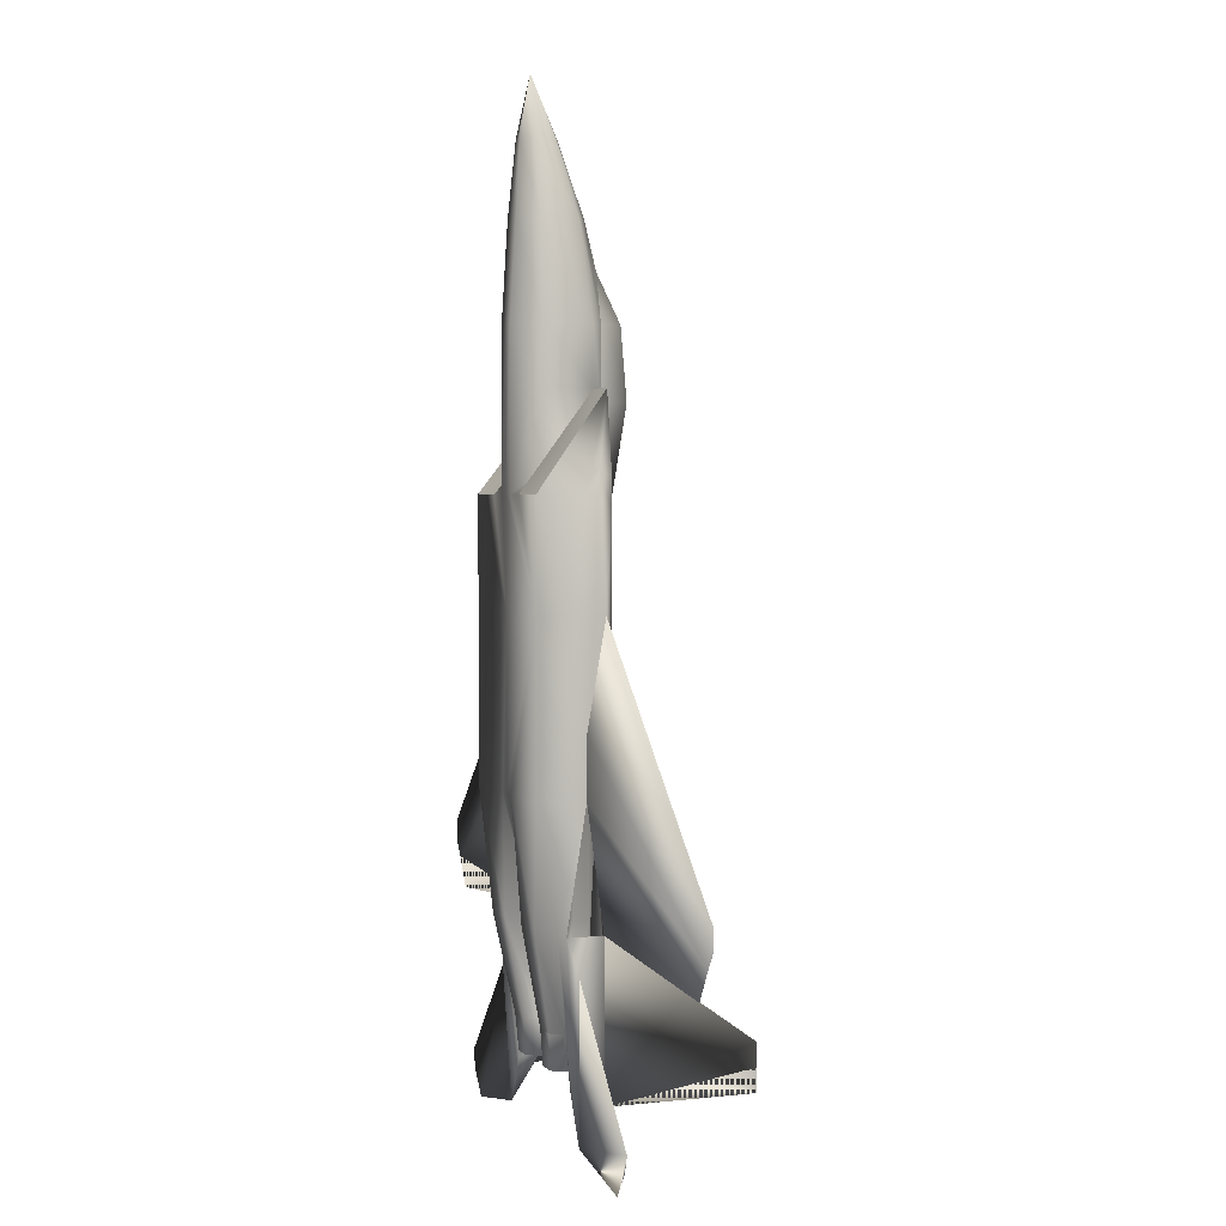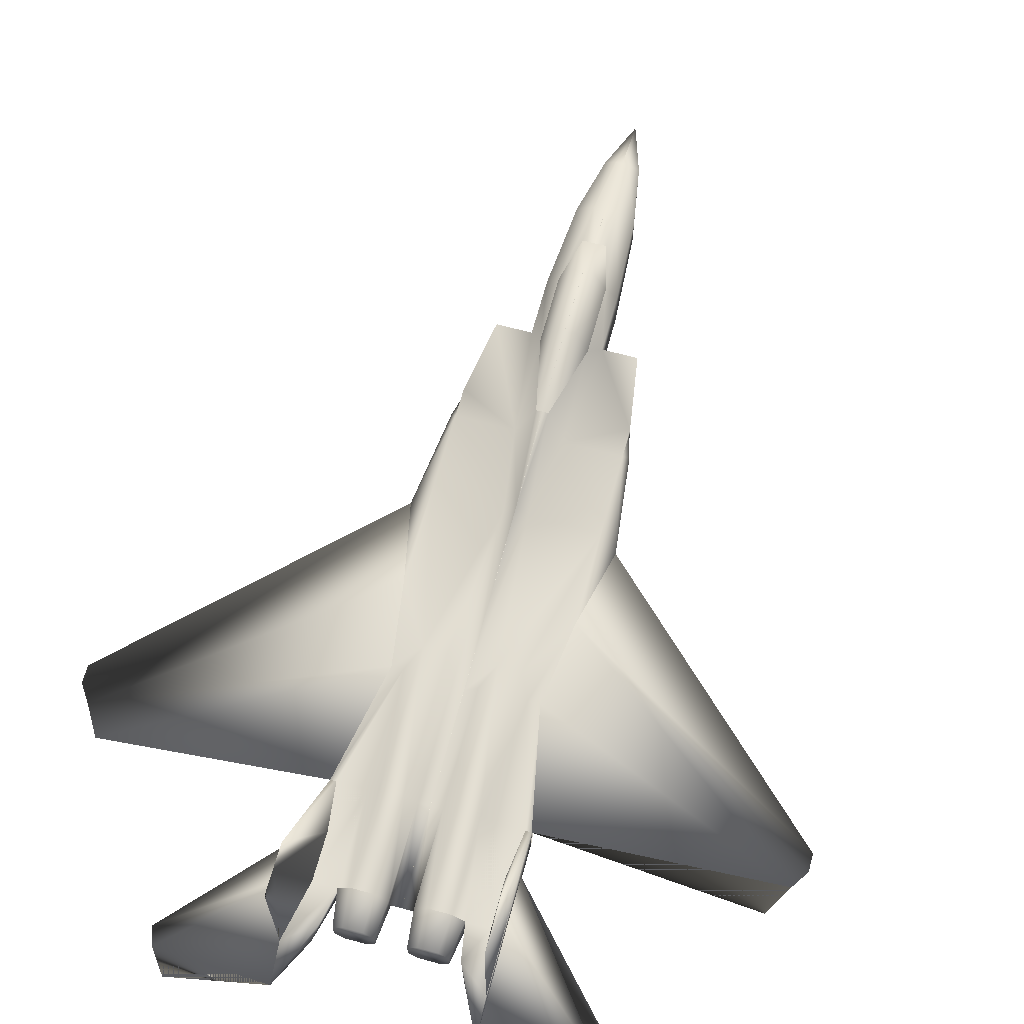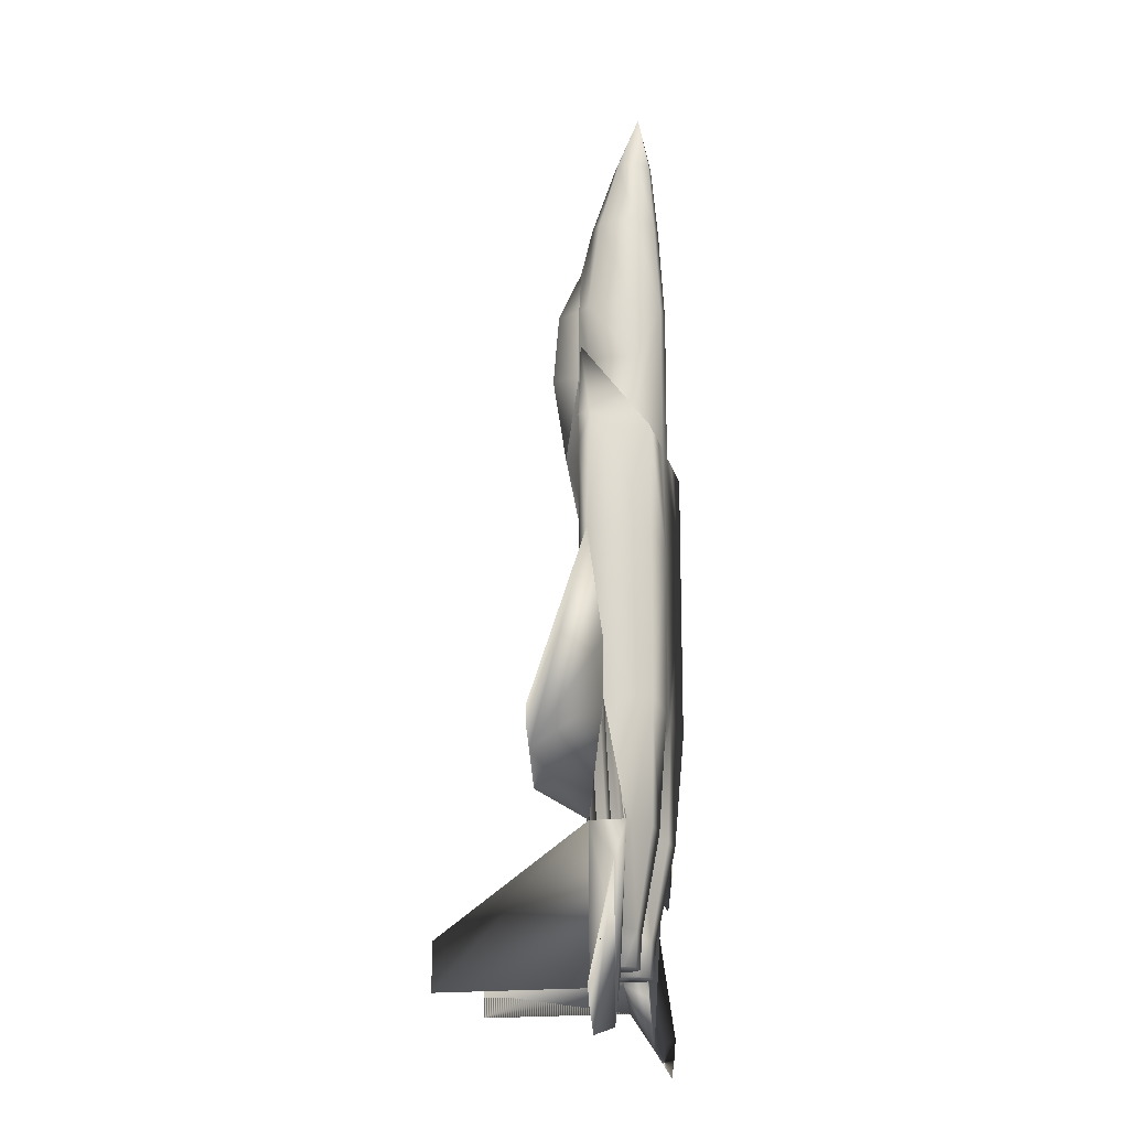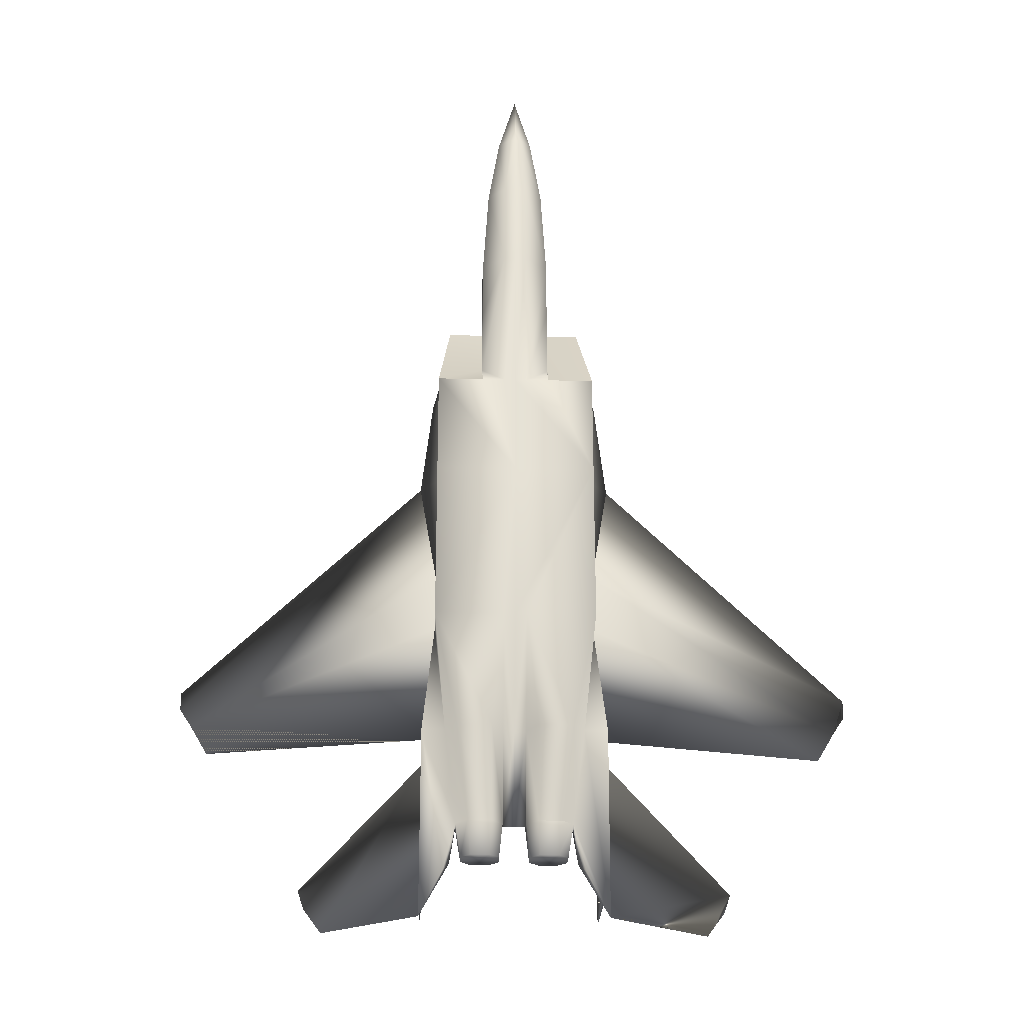
<metadata>
{"format":"obj","ext":"obj","renderer":"f3d","projection":"perspective","resolution":1024,"background":"white","views":[{"elev":3.0,"azim":69.2,"up":"+Z"},{"elev":66.0,"azim":-164.8,"up":"+Y"},{"elev":-18.0,"azim":-77.3,"up":"+Z"},{"elev":-25.1,"azim":-2.1,"up":"+Z"}]}
</metadata>
<code>
v -0.2121 -0.01805 -0.3293
v -0.2182 -0.01806 -0.3111
v -0.097 -0.01798 -0.1778
v -0.194 -0.01804 -0.3536
v -0.097 -0.01192 -0.2263
v -0.097 -0.01798 -0.3354
v 0.2182 -0.01806 -0.3111
v 0.2121 -0.01805 -0.3293
v 0.09695 -0.01192 -0.2263
v 0.1939 -0.01804 -0.3536
v 0.09694 -0.01798 -0.3354
v 0.09694 -0.01798 -0.1778
v -0.04516 0.01149 -0.2738
v -0.02553 0.0115 -0.2738
v -0.01571 0.001694 -0.2738
v -0.02551 -0.02776 -0.2738
v -0.0157 -0.01794 -0.2738
v -0.01215 -0.01793 -0.2384
v -0.04514 -0.02777 -0.2738
v -0.02426 -0.03006 -0.2384
v -0.05496 -0.01796 -0.2738
v -0.04851 -0.03008 -0.2384
v -0.05497 0.001671 -0.2738
v -0.06063 -0.01796 -0.2384
v -0.06065 0.00628 -0.2384
v -0.04853 0.01841 -0.2384
v -0.02429 0.01842 -0.2384
v -0.01216 0.00631 -0.2384
v 0.04508 -0.02777 -0.2738
v 0.02545 -0.02776 -0.2738
v 0.01564 -0.01794 -0.2738
v 0.02421 -0.03006 -0.2384
v 0.04845 -0.03008 -0.2384
v 0.0549 -0.01796 -0.2738
v 0.06058 -0.01796 -0.2384
v 0.05491 0.001671 -0.2738
v 0.06059 0.00628 -0.2384
v 0.0451 0.01149 -0.2738
v 0.04848 0.01841 -0.2384
v 0.02547 0.0115 -0.2738
v 0.02424 0.01842 -0.2384
v 0.01565 0.001694 -0.2738
v 0.01211 0.00631 -0.2384
v 0.01209 -0.01793 -0.2384
v -3.604e-05 -0.005805 0.5858
v -0.006096 -0.005808 0.5858
v -2.131e-05 -0.03005 0.6464
v -0.01821 -0.01188 0.5858
v -0.0182 -0.03006 0.5858
v -0.006075 -0.04217 0.5858
v -1.394e-05 -0.04217 0.5858
v -0.01217 0.01843 0.5131
v -0.03035 0.006298 0.5131
v -0.03032 -0.03006 0.5131
v -0.01213 -0.04824 0.5131
v -1.078e-05 -0.04823 0.5131
v -0.01218 0.03055 0.4646
v -4.973e-05 0.01844 0.5131
v -0.0243 0.03054 0.4161
v -0.03641 0.01842 0.4161
v -0.03638 -0.03007 0.4161
v -0.01213 -0.0543 0.4161
v -6.57e-06 -0.05429 0.4161
v -0.03641 0.01842 0.3555
v -0.03638 -0.03007 0.3555
v -0.03638 -0.03007 0.2828
v -0.01213 -0.0543 0.2586
v -6.57e-06 -0.05429 0.2586
v -0.006129 0.04874 0.2586
v -0.02429 0.01842 0.2464
v -0.0243 0.03054 0.3434
v -0.0849 0.01839 0.2767
v -0.07278 0.0184 0.3555
v -0.0849 0.01839 0.2464
v -0.03637 -0.05431 0.2586
v -5.71e-05 0.03056 0.1616
v -6.762e-05 0.04874 0.2586
v -0.01217 0.01843 0.1616
v -0.0849 0.01839 0.1616
v -0.09095 0.006262 0.2525
v -0.08489 0.006267 0.2767
v -0.08488 -0.005854 0.2586
v -0.1031 0.006256 0.1495
v -0.08488 -0.01798 0.1495
v -0.08485 -0.05434 0.1495
v -0.08485 -0.05434 0.2586
v -0.0849 0.01839 0.06462
v -0.08488 -0.005854 0.04037
v -4.657e-05 0.01238 -0.02629
v -0.08485 -0.05434 -0.02023
v -0.01217 0.01237 -0.02023
v -4.236e-05 0.006317 -0.1414
v -0.01216 0.00631 -0.1414
v -0.02429 0.01842 -0.1414
v -0.02429 0.01842 0.00401
v -0.04853 0.01841 -0.1414
v -0.04853 0.01841 0.00401
v -0.06065 0.01234 -0.02023
v -0.06065 0.00628 -0.1414
v -0.09699 -0.0301 -0.1414
v -0.07275 -0.03009 -0.1414
v -0.08488 -0.005854 -0.02023
v -0.06062 -0.04826 -0.1414
v -0.02425 -0.04824 -0.1414
v -0.01213 -0.0543 -0.02023
v -0.01215 -0.02399 -0.1414
v -2.446e-05 -0.02399 -0.1414
v -0.01216 -0.005811 -0.2384
v -0.04853 0.01841 -0.2384
v -0.06065 0.00628 -0.2384
v -0.01215 -0.01793 -0.2384
v -3.604e-05 -0.005805 -0.2384
v -0.08489 0.006267 -0.1899
v -0.09095 0.006262 -0.1414
v -0.097 -0.01192 -0.2263
v -0.097 -0.01798 -0.1778
v -0.09701 0.006259 -0.1414
v -0.097 -0.01798 -0.3354
v -0.06671 0.006277 -0.2748
v -0.09701 0.006259 -0.299
v -0.08489 0.006267 -0.2384
v -0.07276 -0.01797 -0.2869
v -0.07277 0.01233 -0.02023
v -6.57e-06 -0.05429 -0.02023
v -6.57e-06 -0.05429 0.1495
v -3.604e-05 -0.03005 0.6464
v 0.00604 -0.005808 0.5858
v -2.131e-05 -0.005805 0.5858
v 0.01816 -0.01188 0.5858
v 0.01815 -0.03006 0.5858
v 0.006018 -0.04217 0.5858
v -4.236e-05 -0.04217 0.5858
v 0.01211 0.01843 0.5131
v -6.57e-06 0.01844 0.5131
v 0.03029 0.006298 0.5131
v 0.03027 -0.03006 0.5131
v 0.01207 -0.04824 0.5131
v -4.657e-05 -0.04823 0.5131
v 0.01212 0.03055 0.4646
v 8e-07 0.03056 0.4646
v 0.02424 0.03054 0.4161
v 0.03636 0.01842 0.4161
v 0.03633 -0.03007 0.4161
v 0.01207 -0.0543 0.4161
v -4.973e-05 -0.05429 0.4161
v 0.03636 0.01842 0.3555
v 0.02424 0.03054 0.3434
v 0.03633 -0.03007 0.3555
v 0.03633 -0.03007 0.2828
v -4.973e-05 -0.05429 0.2586
v 0.01207 -0.0543 0.2586
v 0.02424 0.01842 0.2464
v 0.006071 0.04874 0.2586
v 0.07272 0.0184 0.3555
v 0.08484 0.01839 0.2767
v 0.08484 0.01839 0.2464
v 0.03631 -0.05431 0.2586
v 1.133e-05 0.04874 0.2586
v 8e-07 0.03056 0.1616
v 0.01211 0.01843 0.1616
v 0.08484 0.01839 0.1616
v 0.08483 0.006267 0.2767
v 0.0909 0.006262 0.2525
v 0.08483 -0.005854 0.2586
v 0.103 0.006256 0.1495
v 0.08482 -0.01798 0.1495
v 0.0848 -0.05434 0.2586
v 0.0848 -0.05434 0.1495
v 0.08484 0.01839 0.06462
v 0.08483 -0.005854 0.04037
v -1.078e-05 0.01238 -0.02629
v 0.0848 -0.05434 -0.02023
v 0.08483 -0.005854 -0.02023
v 0.01211 0.01237 -0.02023
v 0.01211 0.00631 -0.1414
v 0.02424 0.01842 -0.1414
v 0.02424 0.01842 0.00401
v 0.04848 0.01841 0.00401
v 0.04848 0.01841 -0.1414
v 0.0606 0.01234 -0.02023
v 0.06059 0.00628 -0.1414
v 0.07269 -0.03009 -0.1414
v 0.09693 -0.0301 -0.1414
v 0.06056 -0.04826 -0.1414
v 0.01207 -0.0543 -0.02023
v 0.0242 -0.04824 -0.1414
v 0.01209 -0.02399 -0.1414
v -3.183e-05 -0.02399 -0.1414
v 0.0121 -0.005811 -0.2384
v -2.131e-05 -0.005805 -0.2384
v 0.04848 0.01841 -0.2384
v 0.06059 0.00628 -0.2384
v 0.04845 -0.03008 -0.2384
v 0.08483 0.006267 -0.1899
v 0.08483 0.006267 -0.2384
v 0.09694 -0.01798 -0.1778
v 0.09695 -0.01192 -0.2263
v 0.09696 0.006259 -0.299
v 0.09694 -0.01798 -0.3354
v 0.0727 -0.01797 -0.2869
v 0.06665 0.006277 -0.2748
v 0.07272 0.01233 -0.02023
v 0.09696 0.006259 -0.1414
v 0.0909 0.006262 -0.1414
v -4.973e-05 -0.05429 -0.02023
v -4.973e-05 -0.05429 0.1495
v -5.71e-05 0.03056 0.4646
v -1.394e-05 0.006317 -0.1414
v -0.01219 0.05479 0.4161
v -0.01218 0.03055 0.4646
v -5.71e-05 0.03056 0.4646
v -0.0243 0.03054 0.4161
v -0.0122 0.06086 0.3434
v -7.183e-05 0.0548 0.4161
v -0.0243 0.03054 0.3434
v -0.006129 0.04874 0.2586
v -7.499e-05 0.06086 0.3434
v 0.01212 0.03055 0.4646
v 0.01214 0.05479 0.4161
v 1.448e-05 0.0548 0.4161
v 0.02424 0.03054 0.4161
v 0.01214 0.06086 0.3434
v 1.869e-05 0.06086 0.3434
v 0.02424 0.03054 0.3434
v 0.006071 0.04874 0.2586
v 1.133e-05 0.04874 0.2586
v -6.762e-05 0.04874 0.2586
v 8e-07 0.03056 0.4646
v -0.08485 -0.05434 0.2586
v -0.03637 -0.05431 0.2586
v -0.03639 -0.03007 0.2828
v 0.0848 -0.05434 0.2586
v 0.07272 0.0184 0.3555
v 0.03636 0.01842 0.3555
v -0.03641 0.01842 0.3555
v -0.07278 0.0184 0.3555
v 0.03633 -0.03007 0.2828
v 0.03631 -0.05431 0.2586
v -0.0971 0.1578 -0.299
v -0.09701 0.006259 -0.299
v -0.09701 0.006259 -0.1414
v -0.09095 0.006262 -0.1414
v -0.0971 0.1578 -0.2505
v -0.08489 0.006267 -0.1899
v -0.08489 0.006267 -0.2384
v -0.0971 0.1578 -0.2748
v 0.09696 0.006259 -0.299
v 0.09705 0.1578 -0.299
v 0.09705 0.1578 -0.2505
v 0.09696 0.006259 -0.1414
v 0.0909 0.006262 -0.1414
v 0.08483 0.006267 -0.1899
v 0.09705 0.1578 -0.2748
v 0.08483 0.006267 -0.2384
v -0.3394 0.006116 -0.1293
v -0.08488 -0.005854 0.04037
v -0.1031 0.006256 0.1495
v -0.08488 -0.005854 -0.02023
v -0.0849 0.01839 0.06462
v -0.07277 0.01233 -0.02023
v -0.3516 0.006109 -0.09296
v -0.09701 0.006259 -0.1414
v -0.3213 0.006127 -0.1596
v 0.3394 0.006116 -0.1293
v 0.3515 0.006109 -0.1111
v 0.3515 0.006109 -0.09296
v 0.08483 -0.005854 0.04037
v 0.08483 -0.005854 -0.02023
v 0.07272 0.01233 -0.02023
v 0.08484 0.01839 0.06462
v 0.3212 0.006127 -0.1596
v 0.09696 0.006259 -0.1414
v -0.3516 0.006109 -0.1111
v 0.103 0.006256 0.1495
f 1 2 3
f 4 1 5
f 4 6 3
f 7 8 9
f 8 10 11
f 10 8 7
f 3 5 1
f 5 6 4
f 3 2 1
f 3 1 4
f 9 12 7
f 11 9 8
f 7 12 11
f 7 11 10
f 13 14 15
f 16 17 18
f 19 16 20
f 21 19 22
f 23 21 24
f 13 23 25
f 14 13 26
f 15 14 27
f 17 15 28
f 29 30 31
f 31 30 32
f 30 29 33
f 29 34 35
f 34 36 37
f 36 38 39
f 38 40 41
f 40 42 43
f 42 31 44
f 15 17 16
f 15 16 19
f 15 19 21
f 15 21 23
f 15 23 13
f 18 20 16
f 20 22 19
f 22 24 21
f 24 25 23
f 25 26 13
f 26 27 14
f 27 28 15
f 28 18 17
f 31 42 40
f 31 40 38
f 31 38 36
f 31 36 34
f 31 34 29
f 32 44 31
f 33 32 30
f 35 33 29
f 37 35 34
f 39 37 36
f 41 39 38
f 43 41 40
f 44 43 42
f 45 46 47
f 46 48 47
f 48 49 47
f 49 50 47
f 50 51 47
f 52 46 45
f 53 48 46
f 54 49 48
f 55 50 49
f 55 56 51
f 57 52 58
f 57 59 52
f 60 53 52
f 61 54 53
f 62 55 54
f 62 63 56
f 64 60 59
f 65 61 60
f 66 65 64
f 67 68 63
f 69 70 71
f 70 64 71
f 72 73 64
f 74 72 70
f 67 66 75
f 76 69 77
f 78 70 69
f 79 74 70
f 80 81 74
f 80 82 81
f 79 83 74
f 83 80 74
f 80 83 82
f 83 84 82
f 85 86 82
f 87 83 79
f 88 84 83
f 89 78 76
f 90 85 84
f 91 89 92
f 93 94 91
f 94 95 91
f 96 97 95
f 96 98 97
f 96 99 98
f 98 97 96
f 100 101 102
f 101 90 102
f 101 103 90
f 104 105 90
f 104 106 105
f 105 106 107
f 108 93 92
f 108 28 93
f 27 94 93
f 109 96 94
f 110 99 96
f 22 103 101
f 20 104 103
f 111 106 104
f 111 108 106
f 108 112 107
f 113 114 99
f 115 116 117
f 116 118 100
f 24 101 100
f 119 120 121
f 24 119 110
f 119 118 120
f 119 122 118
f 122 119 24
f 73 72 81
f 81 82 86
f 72 74 81
f 89 91 95
f 95 97 79
f 79 97 87
f 98 123 87
f 114 117 123
f 98 99 114
f 99 113 114
f 110 121 113
f 116 100 117
f 120 118 115
f 107 124 105
f 105 124 125
f 66 67 62
f 125 75 86
f 126 127 128
f 126 129 127
f 126 130 129
f 126 131 130
f 126 132 131
f 127 133 134
f 129 135 133
f 130 136 135
f 131 137 136
f 138 137 131
f 133 139 140
f 133 141 139
f 135 142 141
f 136 143 142
f 137 144 143
f 145 144 137
f 142 146 147
f 143 148 146
f 146 148 149
f 150 151 144
f 147 152 153
f 147 146 152
f 154 155 152
f 152 155 156
f 157 149 151
f 158 153 159
f 152 160 159
f 156 161 160
f 156 162 163
f 162 164 163
f 156 165 161
f 156 163 165
f 164 165 163
f 164 166 165
f 167 168 166
f 161 165 169
f 165 166 170
f 159 160 171
f 172 173 170
f 171 174 175
f 174 176 175
f 174 177 176
f 178 179 176
f 178 180 179
f 180 181 179
f 178 180 181
f 173 182 183
f 173 172 182
f 172 184 182
f 185 186 184
f 185 187 186
f 188 187 185
f 175 189 190
f 175 43 189
f 176 41 43
f 179 191 41
f 181 192 191
f 184 193 35
f 186 32 193
f 187 44 32
f 187 189 44
f 190 189 187
f 194 195 192
f 196 197 198
f 183 199 196
f 35 200 199
f 198 201 192
f 192 201 35
f 198 199 201
f 199 200 201
f 35 201 200
f 162 155 154
f 164 162 154
f 162 156 155
f 174 171 160
f 178 177 160
f 169 178 161
f 202 180 178
f 203 204 180
f 204 181 180
f 204 194 181
f 195 192 181
f 203 183 196
f 197 199 198
f 185 205 188
f 185 172 168
f 151 148 143
f 150 206 168
f 45 58 52
f 46 52 53
f 48 53 54
f 49 54 55
f 51 50 55
f 58 207 57
f 52 59 60
f 53 60 61
f 54 61 62
f 56 55 62
f 59 71 64
f 60 64 65
f 63 62 67
f 64 70 72
f 69 76 78
f 70 78 79
f 82 84 85
f 84 88 102
f 84 102 90
f 92 93 91
f 95 94 96
f 96 99 98
f 90 103 104
f 92 112 108
f 93 28 27
f 94 27 109
f 96 109 110
f 101 24 22
f 103 22 20
f 104 20 111
f 107 106 108
f 99 110 121
f 99 121 113
f 117 120 115
f 100 118 122
f 100 122 24
f 121 110 119
f 86 73 81
f 95 78 89
f 79 78 95
f 87 97 98
f 123 98 114
f 113 99 110
f 125 85 90
f 125 90 105
f 62 61 65
f 62 65 66
f 86 85 125
f 125 68 67
f 125 67 75
f 134 128 127
f 133 127 129
f 135 129 130
f 136 130 131
f 131 132 138
f 140 134 133
f 141 133 135
f 142 135 136
f 143 136 137
f 137 138 145
f 147 141 142
f 146 142 143
f 144 145 150
f 152 146 154
f 159 153 152
f 160 152 156
f 166 164 167
f 170 166 168
f 170 168 172
f 175 208 171
f 176 177 178
f 181 179 178
f 184 172 185
f 190 208 175
f 43 175 176
f 41 176 179
f 191 179 181
f 35 182 184
f 193 184 186
f 32 186 187
f 187 188 190
f 192 181 204
f 192 204 194
f 198 203 196
f 199 183 182
f 199 182 35
f 192 195 198
f 154 167 164
f 160 177 174
f 160 161 178
f 178 169 202
f 180 202 203
f 181 194 195
f 168 206 205
f 168 205 185
f 143 144 151
f 151 149 148
f 168 167 157
f 168 157 151
f 168 151 150
f 209 210 211
f 209 212 210
f 213 209 214
f 215 212 209
f 216 213 217
f 216 215 213
f 218 219 220
f 218 221 219
f 219 222 223
f 221 224 222
f 222 225 226
f 222 224 225
f 211 214 209
f 214 217 213
f 209 213 215
f 217 227 216
f 220 228 218
f 223 220 219
f 222 219 221
f 226 223 222
f 229 230 231
f 232 233 234
f 231 235 236
f 231 236 229
f 234 237 238
f 234 238 232
f 239 240 241
f 242 243 241
f 244 243 242
f 245 246 243
f 239 246 245
f 247 248 249
f 250 249 251
f 251 249 252
f 253 254 252
f 253 248 247
f 241 243 239
f 243 244 245
f 245 240 239
f 249 250 247
f 252 249 253
f 247 254 253
f 255 256 257
f 255 258 256
f 259 260 255
f 261 257 259
f 262 263 255
f 255 263 262
f 264 265 266
f 267 268 264
f 264 269 270
f 266 265 264
f 271 272 269
f 271 264 268
f 257 261 273
f 257 273 255
f 259 255 273
f 259 273 261
f 255 260 262
f 262 258 255
f 266 274 267
f 266 267 264
f 264 270 274
f 264 274 266
f 269 264 271
f 268 272 271

</code>
